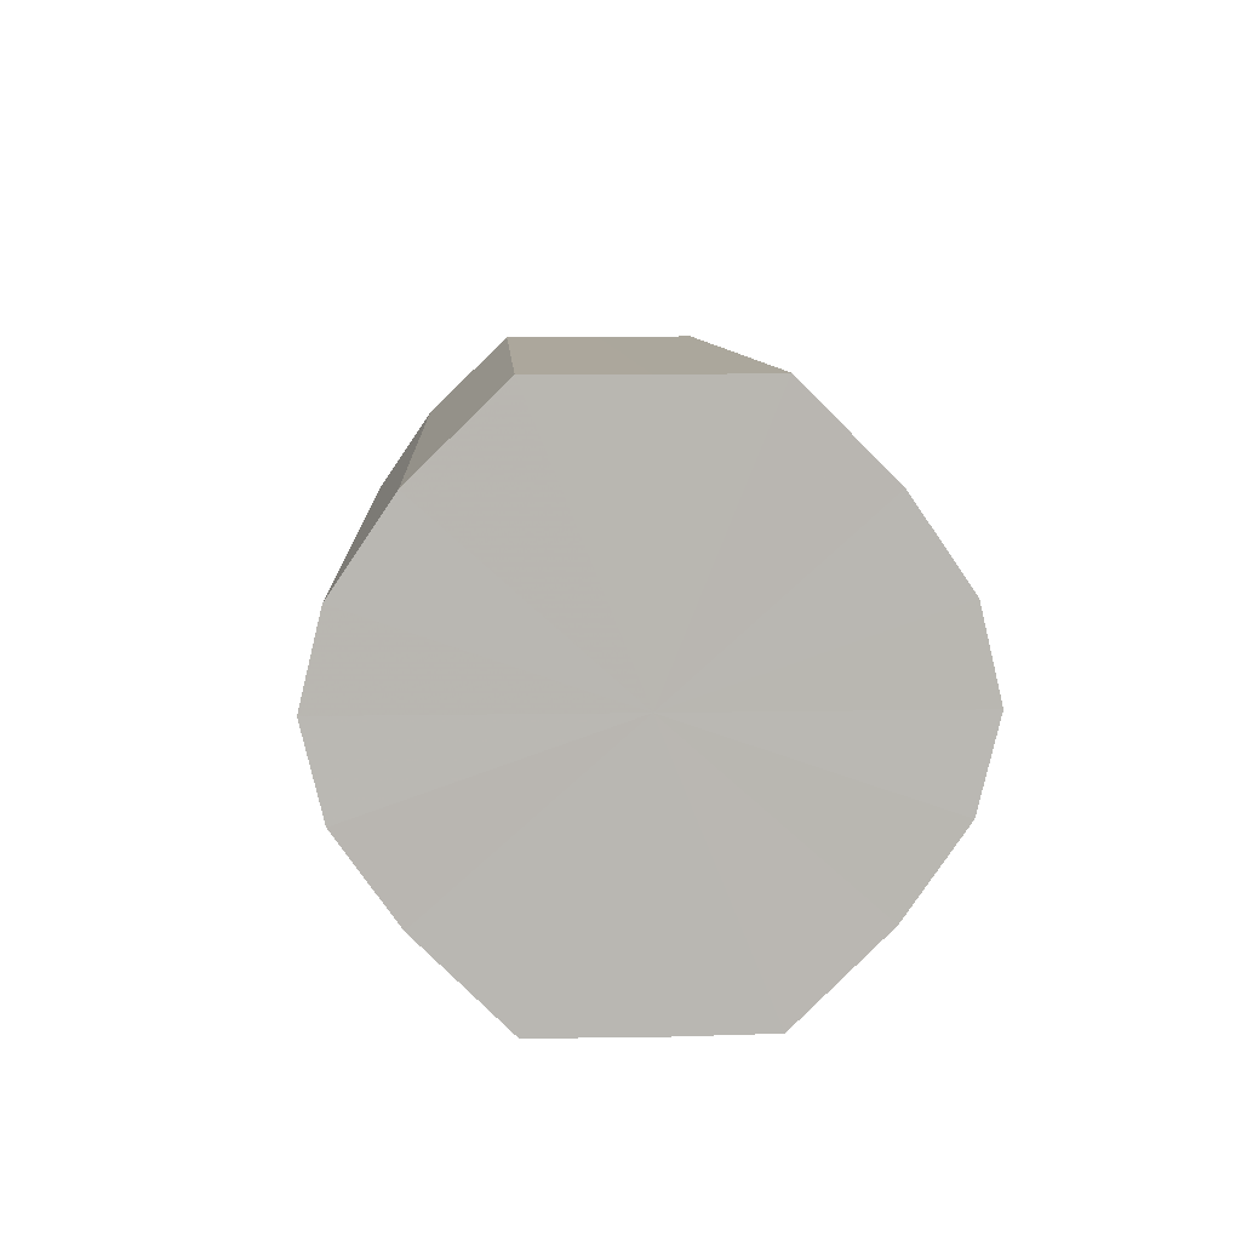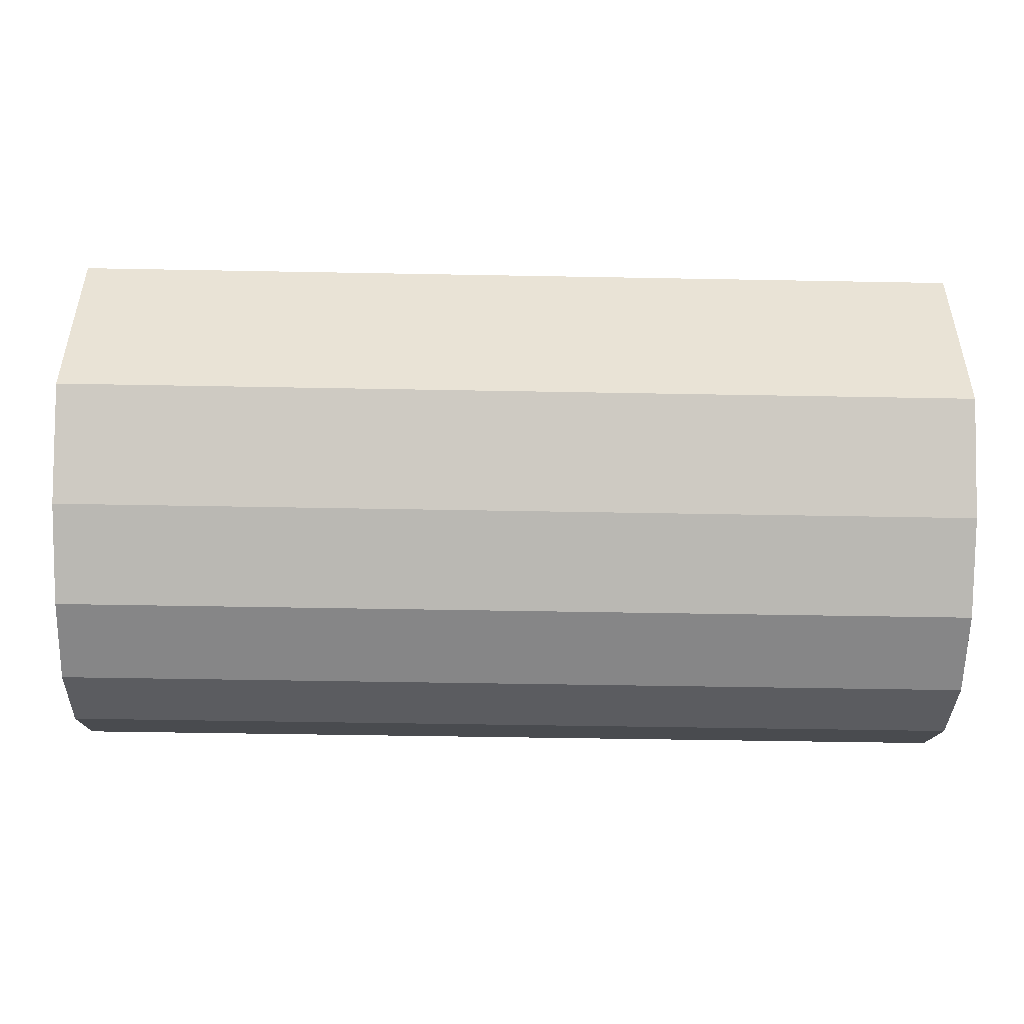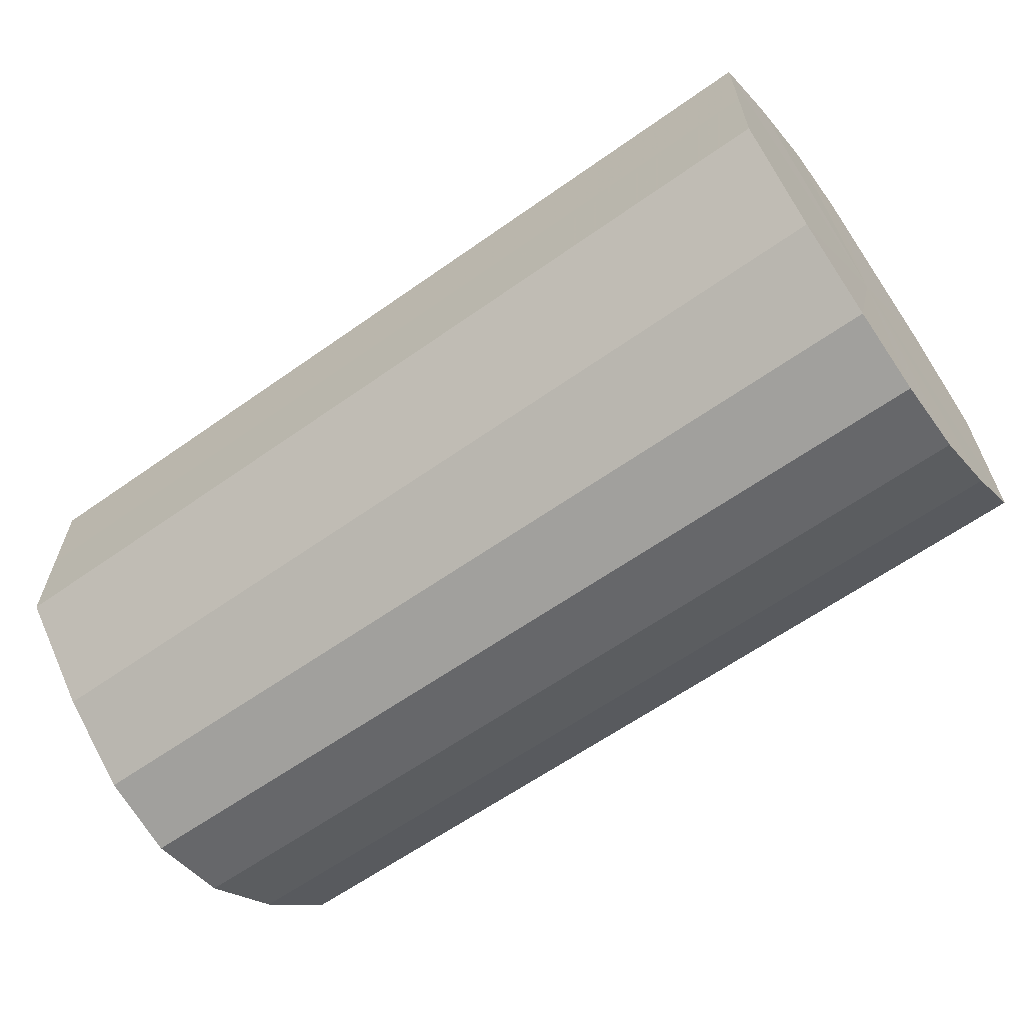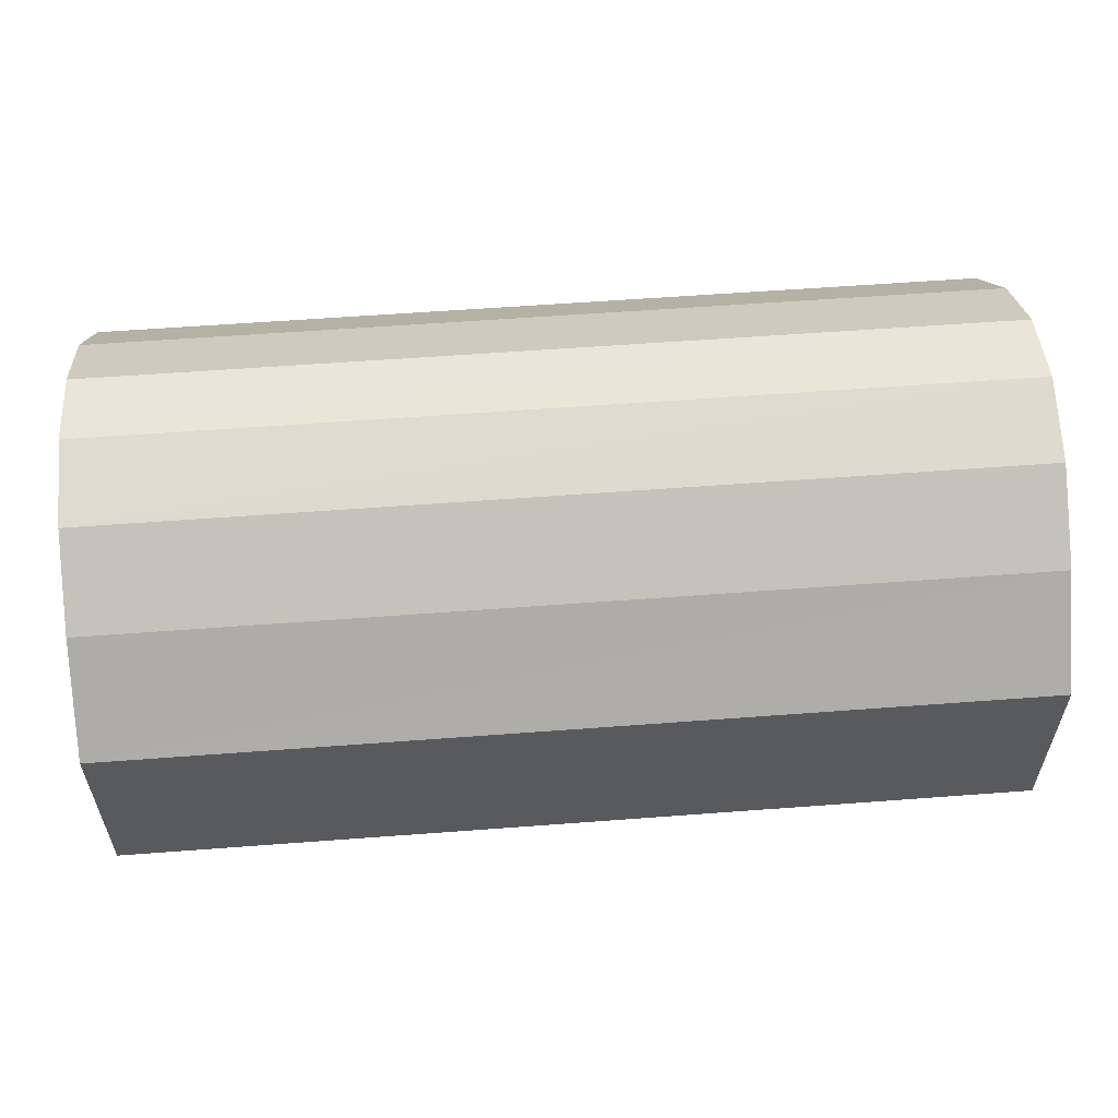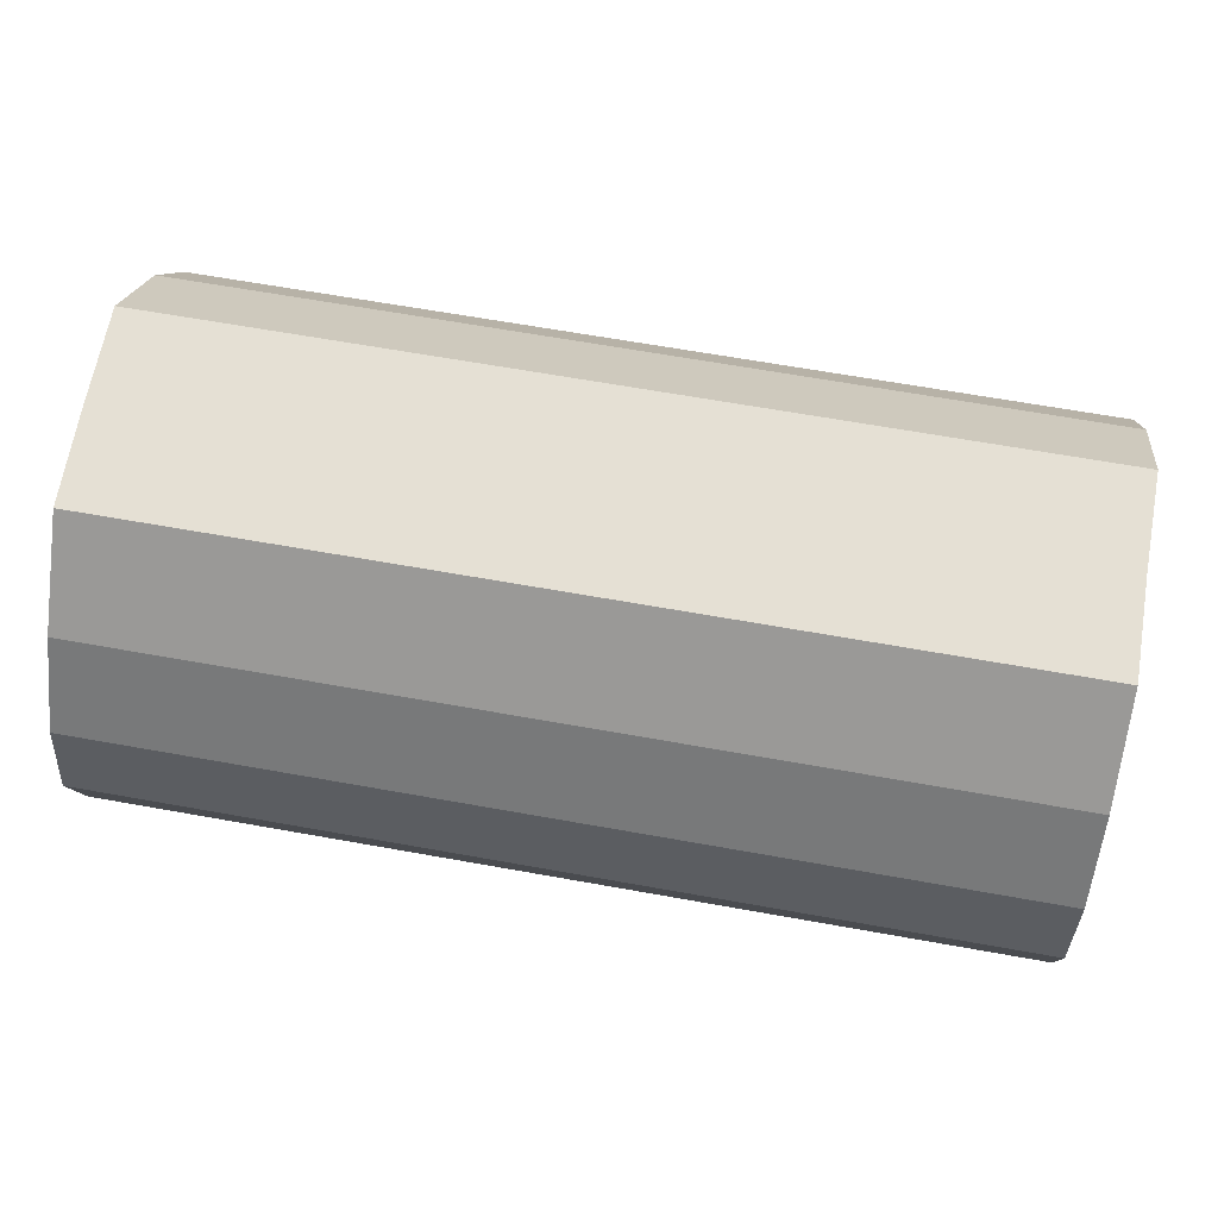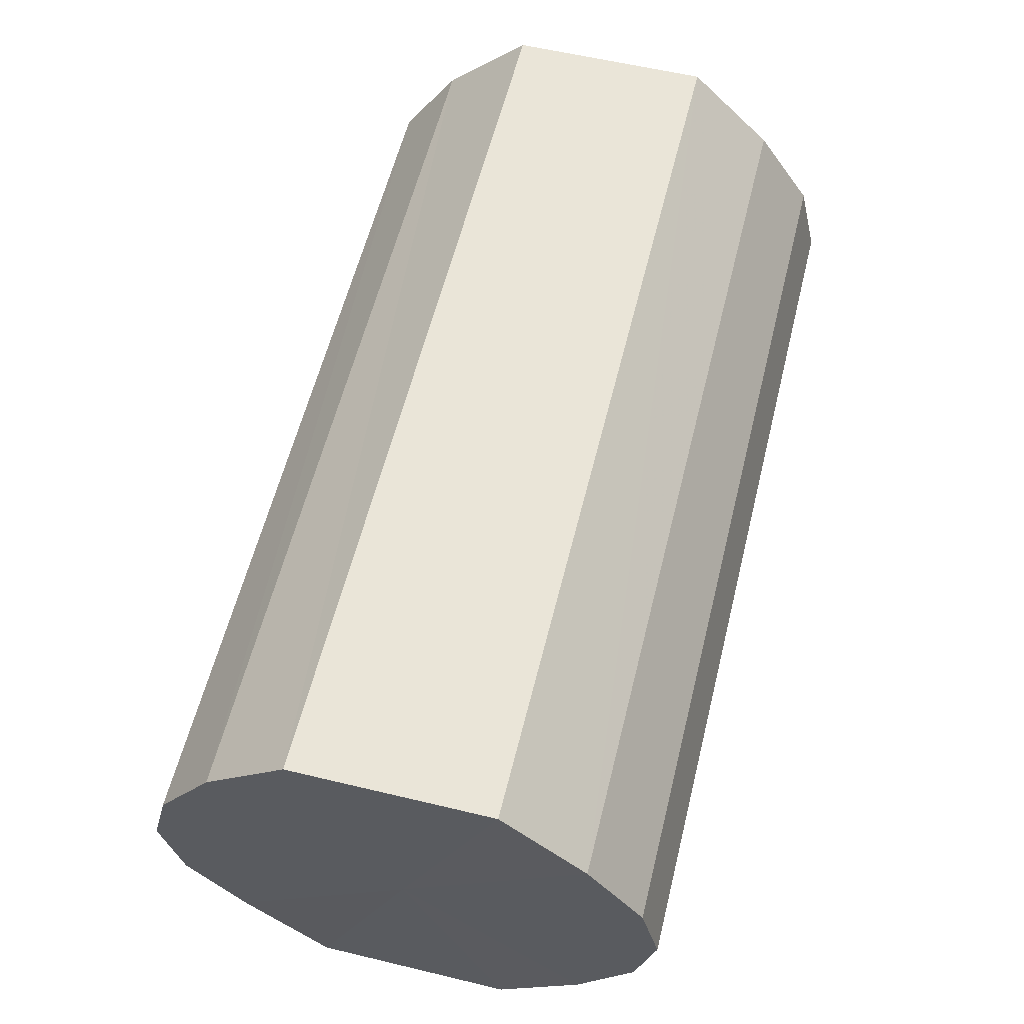
<metadata>
{"format":"obj","ext":"obj","renderer":"f3d","projection":"perspective","resolution":1024,"background":"white","views":[{"elev":8.3,"azim":-93.0,"up":"+Y"},{"elev":-48.5,"azim":178.8,"up":"+Z"},{"elev":-62.5,"azim":35.6,"up":"+Z"},{"elev":57.9,"azim":-4.5,"up":"+Z"},{"elev":65.9,"azim":10.2,"up":"+Y"},{"elev":59.3,"azim":-76.1,"up":"+Y"}]}
</metadata>
<code>
o 3124
v 2249 1880 20.72
v 2249 1880 20.73
v 2250 1880 20.72
v 2249 1880 20.73
v 2250 1880 20.73
v 2249 1880 20.73
v 2250 1880 20.73
v 2249 1880 20.74
v 2250 1880 20.73
v 2249 1880 20.73
v 2250 1880 20.73
v 2249 1880 20.75
v 2250 1880 20.74
v 2249 1880 20.74
v 2250 1880 20.74
v 2249 1880 20.77
v 2250 1880 20.75
v 2249 1880 20.75
v 2250 1880 20.75
v 2249 1880 20.78
v 2250 1880 20.77
v 2249 1880 20.77
v 2250 1880 20.77
v 2249 1880 20.78
v 2250 1880 20.78
v 2249 1880 20.78
v 2250 1880 20.78
v 2249 1880 20.79
v 2250 1880 20.78
v 2249 1880 20.78
v 2250 1880 20.78
v 2250 1880 20.79
v 2250 1880 20.72
v 2249 1880 20.73
v 2250 1880 20.73
v 2249 1880 20.73
v 2250 1880 20.73
v 2250 1880 20.73
v 2249 1880 20.72
v 2250 1880 20.73
v 2249 1880 20.73
v 2249 1880 20.74
v 2250 1880 20.74
v 2250 1880 20.74
v 2249 1880 20.73
v 2250 1880 20.75
v 2249 1880 20.74
v 2249 1880 20.75
v 2250 1880 20.75
v 2250 1880 20.77
v 2249 1880 20.75
v 2250 1880 20.78
v 2249 1880 20.77
v 2249 1880 20.77
v 2250 1880 20.77
v 2250 1880 20.78
v 2249 1880 20.78
v 2250 1880 20.79
v 2249 1880 20.78
v 2249 1880 20.78
v 2250 1880 20.78
v 2250 1880 20.78
v 2249 1880 20.79
v 2249 1880 20.78
v 2249 1880 20.75
v 2249 1880 20.73
v 2249 1880 20.72
v 2249 1880 20.73
v 2249 1880 20.73
v 2249 1880 20.74
v 2249 1880 20.73
v 2249 1880 20.75
v 2249 1880 20.74
v 2249 1880 20.77
v 2249 1880 20.75
v 2249 1880 20.78
v 2249 1880 20.77
v 2249 1880 20.78
v 2249 1880 20.78
v 2249 1880 20.79
v 2249 1880 20.78
v 2250 1880 20.75
v 2250 1880 20.72
v 2250 1880 20.73
v 2250 1880 20.73
v 2250 1880 20.73
v 2250 1880 20.73
v 2250 1880 20.74
v 2250 1880 20.74
v 2250 1880 20.75
v 2250 1880 20.75
v 2250 1880 20.77
v 2250 1880 20.77
v 2250 1880 20.78
v 2250 1880 20.78
v 2250 1880 20.78
v 2250 1880 20.78
v 2250 1880 20.79
f 1 2 3
f 2 4 5
f 6 1 7
f 4 8 9
f 10 6 11
f 8 12 13
f 14 10 15
f 12 16 17
f 18 14 19
f 16 20 21
f 22 18 23
f 20 24 25
f 26 22 27
f 24 28 29
f 30 26 31
f 28 30 32
f 33 34 35
f 35 36 37
f 38 39 33
f 40 41 38
f 37 42 43
f 44 45 40
f 46 47 44
f 43 48 49
f 50 51 46
f 52 53 50
f 49 54 55
f 56 57 52
f 58 59 56
f 55 60 61
f 62 63 58
f 61 64 62
f 65 66 67
f 65 68 66
f 65 67 69
f 65 70 68
f 65 69 71
f 65 72 70
f 65 71 73
f 65 74 72
f 65 73 75
f 65 76 74
f 65 75 77
f 65 78 76
f 65 77 79
f 65 80 78
f 65 79 81
f 65 81 80
f 82 83 84
f 82 85 83
f 82 84 86
f 82 87 85
f 82 86 88
f 82 89 87
f 82 88 90
f 82 91 89
f 82 90 92
f 82 93 91
f 82 92 94
f 82 95 93
f 82 94 96
f 82 97 95
f 82 96 98
f 82 98 97

</code>
